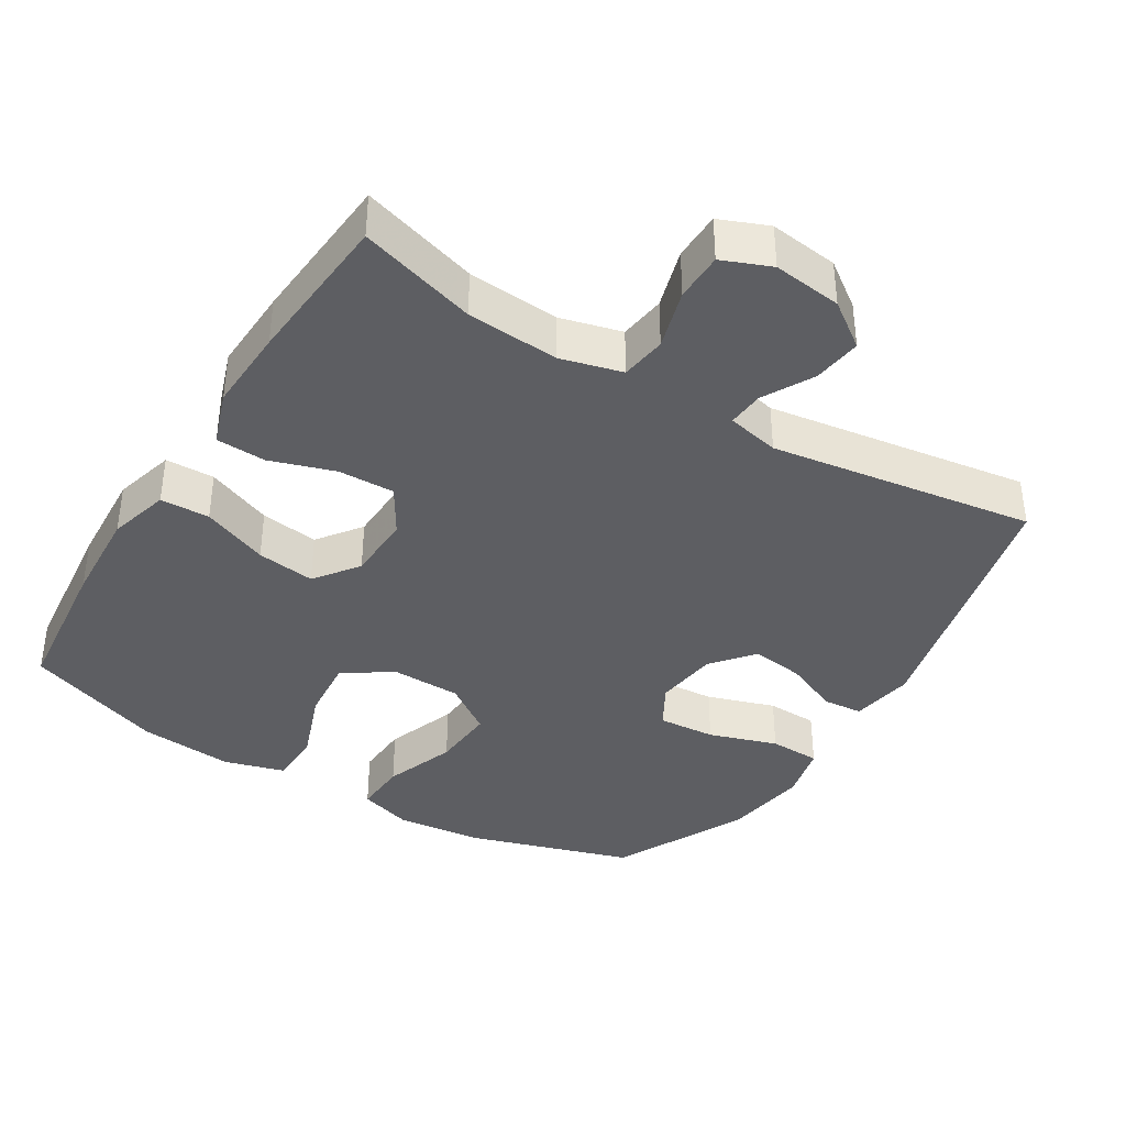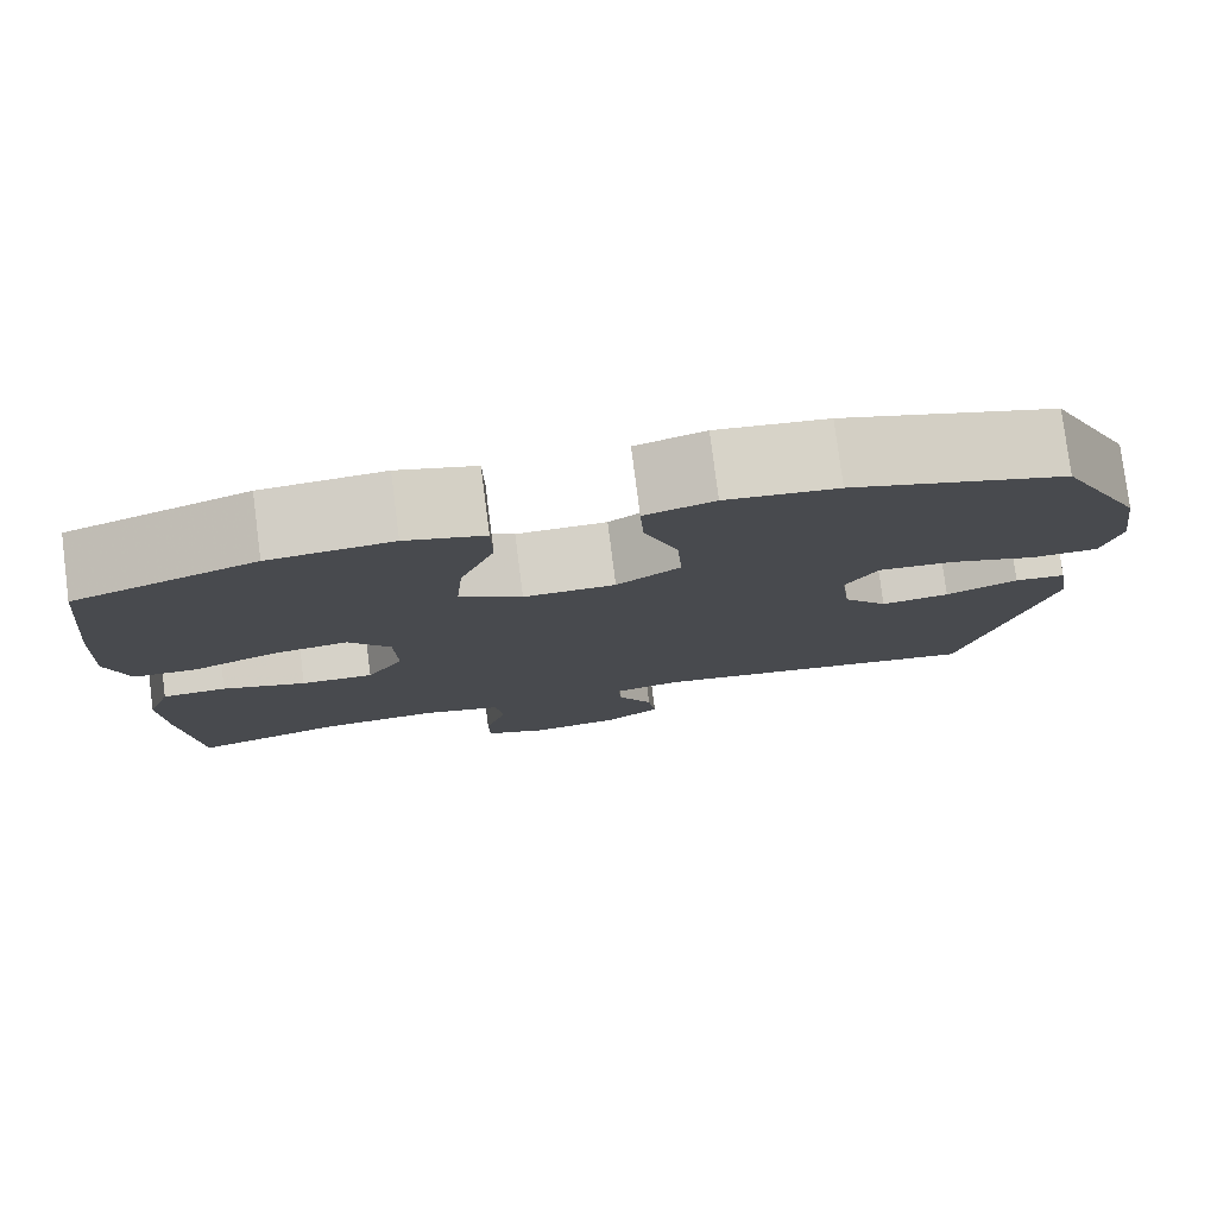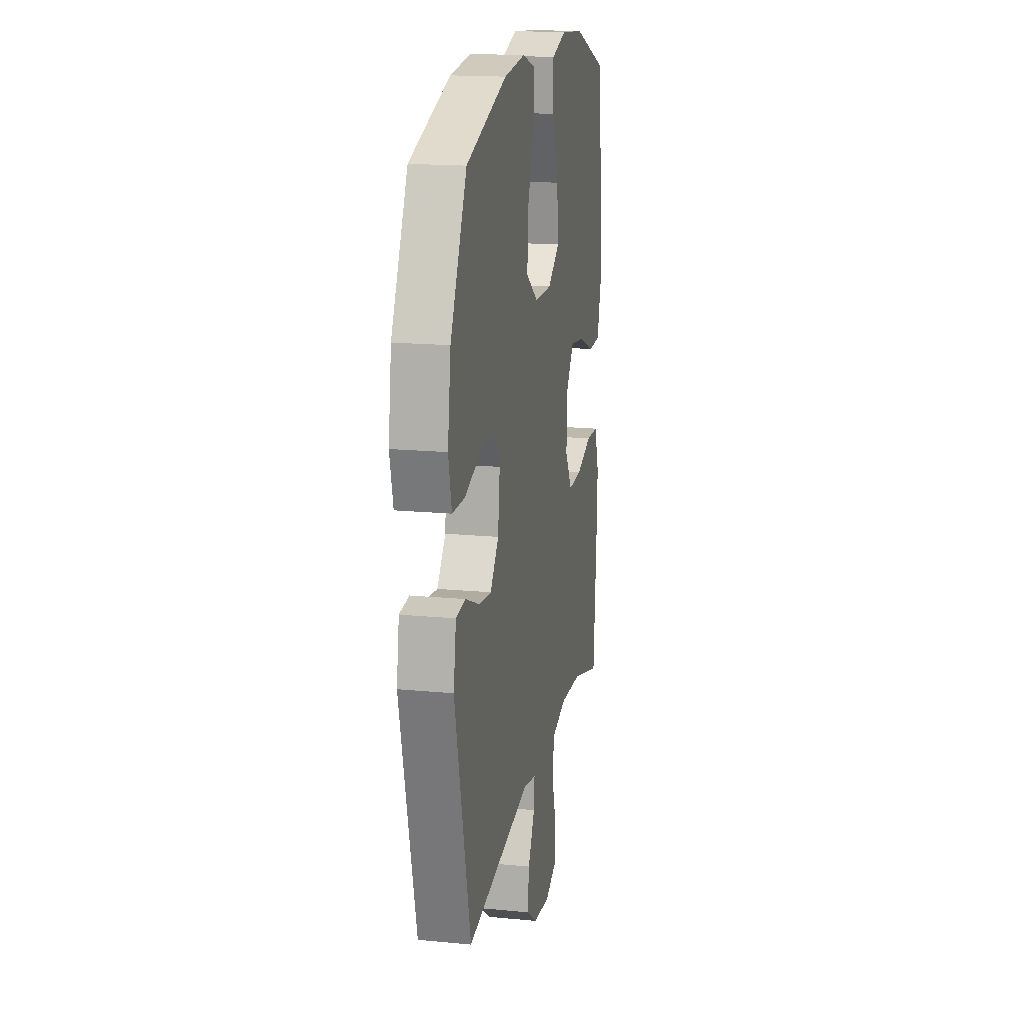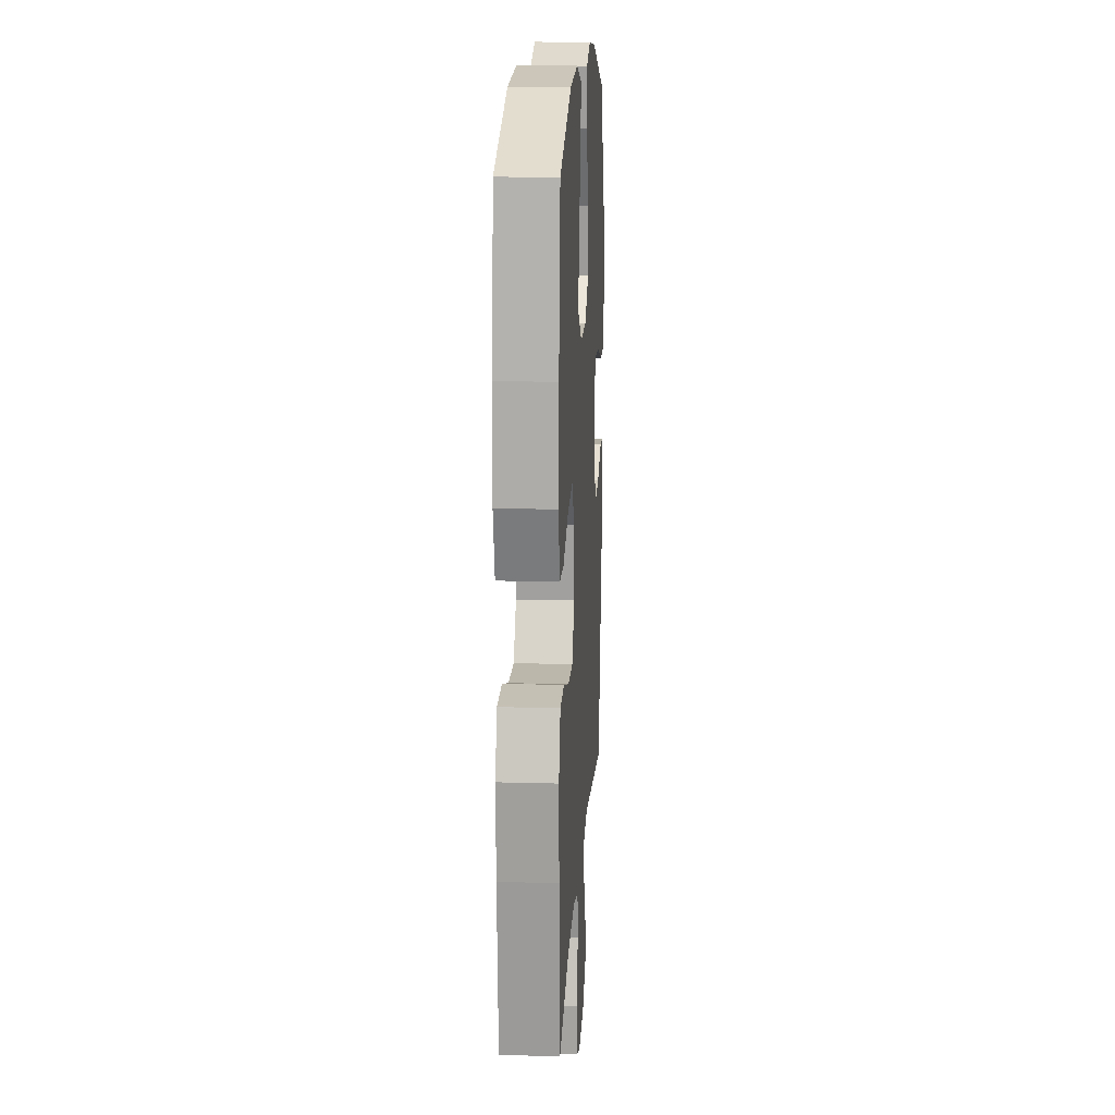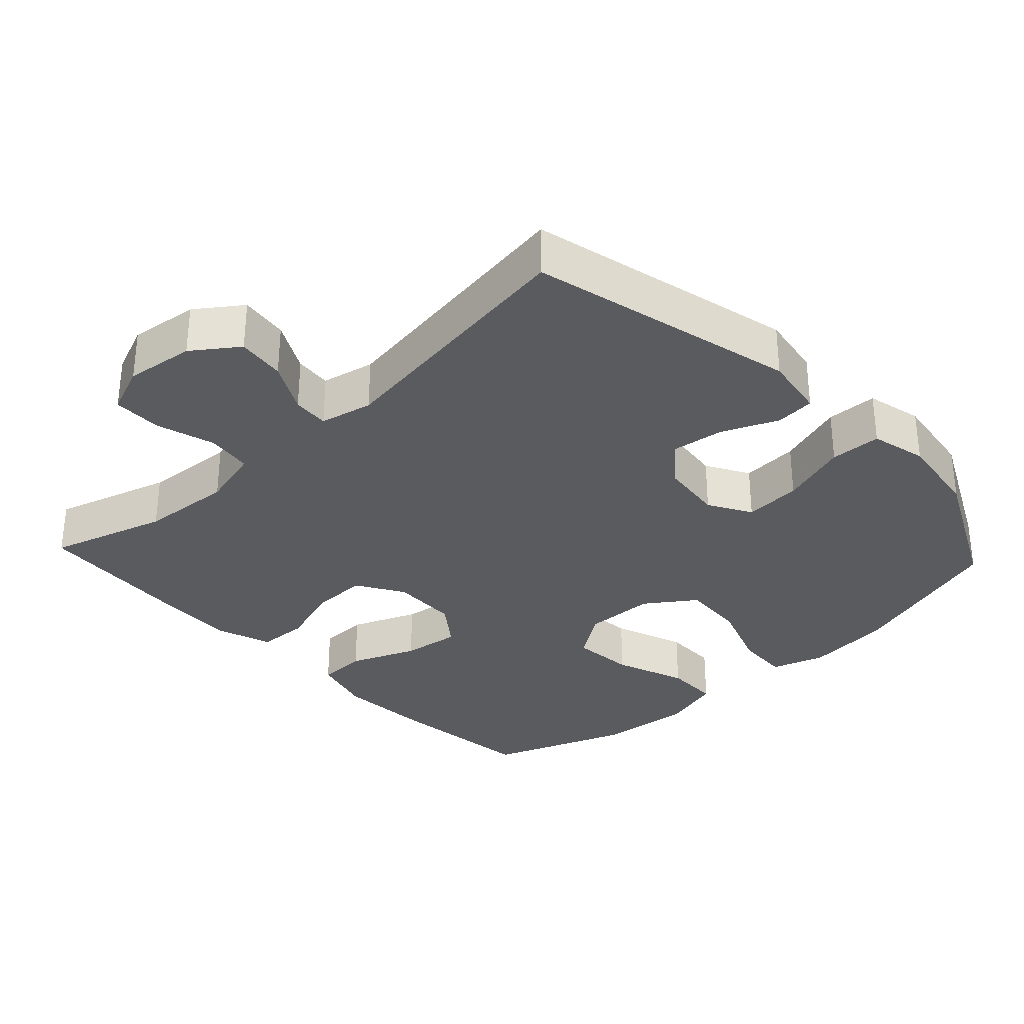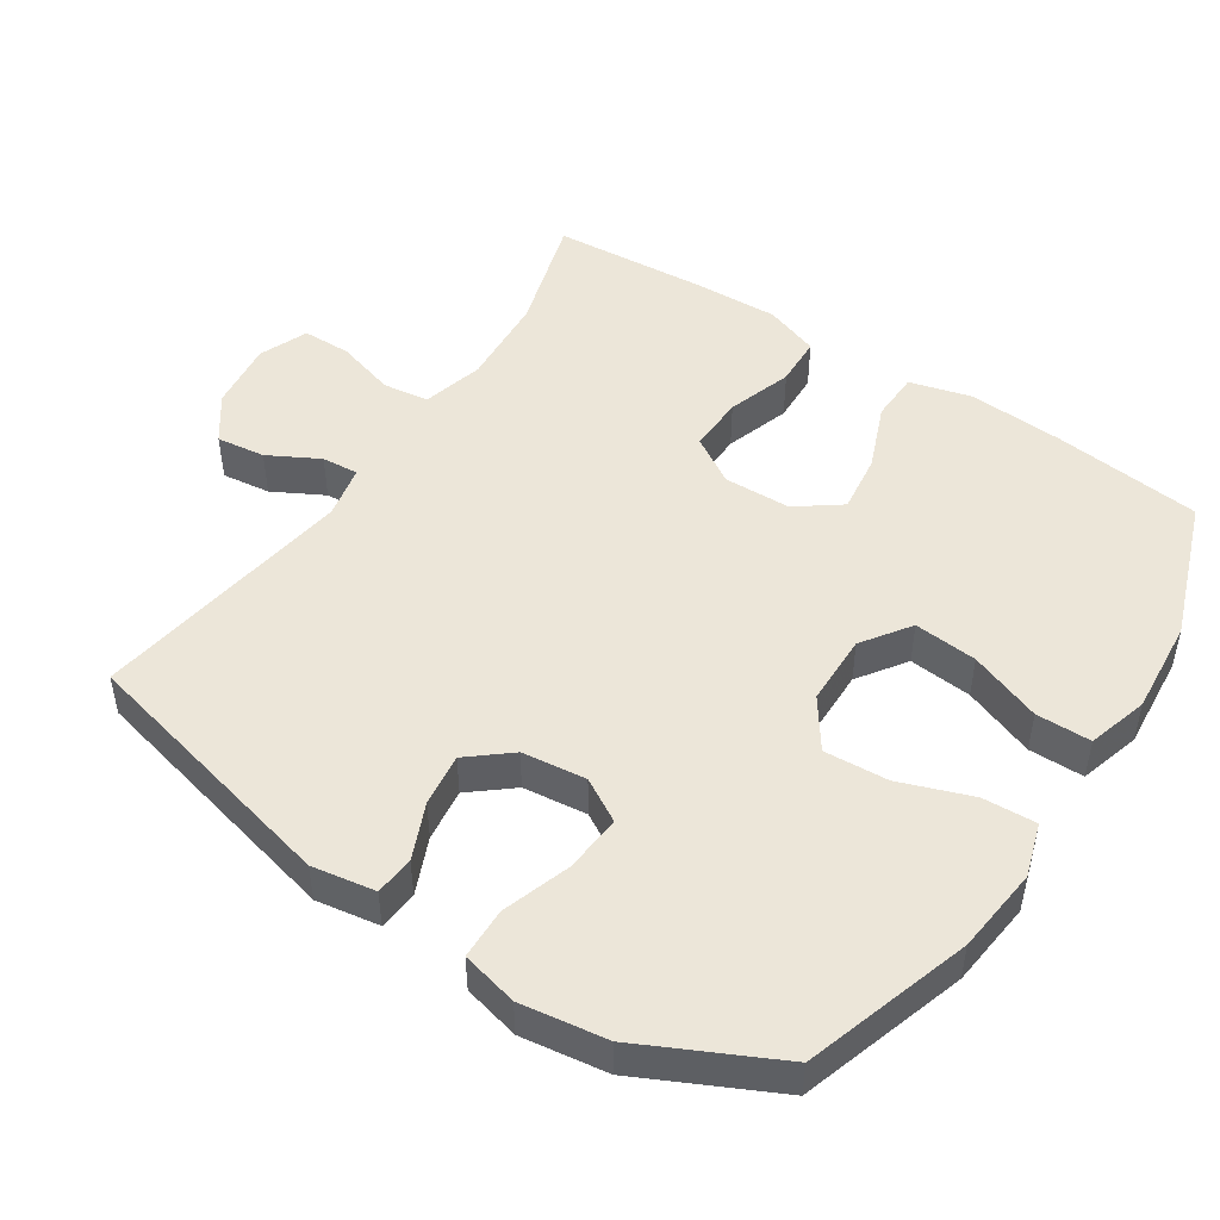
<metadata>
{"format":"obj","ext":"obj","renderer":"f3d","projection":"perspective","resolution":1024,"background":"white","views":[{"elev":-38.6,"azim":148.4,"up":"+Y"},{"elev":78.9,"azim":172.7,"up":"+Z"},{"elev":17.3,"azim":-79.1,"up":"+Z"},{"elev":15.8,"azim":93.4,"up":"+Z"},{"elev":-32.0,"azim":-137.0,"up":"+Y"},{"elev":48.6,"azim":-56.5,"up":"+Y"}]}
</metadata>
<code>
v -0.5 0.07 -0.5
v -0.591 0.07 -0.119
v -0.576 0.07 -0.029
v -0.52 0.07 -0.024
v -0.441 0.07 -0.058
v -0.366 0.07 -0.068
v -0.317 0.07 -0.009
v -0.306 0.07 0.082
v -0.341 0.07 0.143
v -0.423 0.07 0.137
v -0.52 0.07 0.105
v -0.593 0.07 0.107
v -0.612 0.07 0.187
v -0.594 0.07 0.309
v -0.5 0.07 0.5
v -0.265 0.07 0.574
v -0.143 0.07 0.587
v -0.067 0.07 0.563
v -0.071 0.07 0.487
v -0.108 0.07 0.385
v -0.114 0.07 0.294
v -0.044 0.07 0.245
v 0.057 0.07 0.243
v 0.125 0.07 0.29
v 0.117 0.07 0.38
v 0.079 0.07 0.482
v 0.08 0.07 0.56
v 0.166 0.07 0.585
v 0.301 0.07 0.573
v 0.5 0.07 0.5
v 0.523 0.07 0.289
v 0.531 0.07 0.153
v 0.507 0.07 0.066
v 0.437 0.07 0.064
v 0.343 0.07 0.102
v 0.26 0.07 0.113
v 0.214 0.07 0.051
v 0.211 0.07 -0.044
v 0.252 0.07 -0.111
v 0.332 0.07 -0.109
v 0.424 0.07 -0.079
v 0.495 0.07 -0.082
v 0.522 0.07 -0.16
v 0.517 0.07 -0.28
v 0.5 0.07 -0.5
v 0.333 0.07 -0.45
v 0.202 0.07 -0.441
v 0.115 0.07 -0.464
v 0.106 0.07 -0.529
v 0.131 0.07 -0.614
v 0.13 0.07 -0.683
v 0.061 0.07 -0.711
v -0.037 0.07 -0.699
v -0.101 0.07 -0.653
v -0.092 0.07 -0.584
v -0.053 0.07 -0.512
v -0.049 0.07 -0.46
v -0.124 0.07 -0.444
v -0.5 0 -0.5
v -0.591 0 -0.119
v -0.576 0 -0.029
v -0.52 0 -0.024
v -0.441 0 -0.058
v -0.366 0 -0.068
v -0.317 0 -0.009
v -0.306 0 0.082
v -0.341 0 0.143
v -0.423 0 0.137
v -0.52 0 0.105
v -0.593 0 0.107
v -0.612 0 0.187
v -0.594 0 0.309
v -0.5 0 0.5
v -0.265 0 0.574
v -0.143 0 0.587
v -0.067 0 0.563
v -0.071 0 0.487
v -0.108 0 0.385
v -0.114 0 0.294
v -0.044 0 0.245
v 0.057 0 0.243
v 0.125 0 0.29
v 0.117 0 0.38
v 0.079 0 0.482
v 0.08 0 0.56
v 0.166 0 0.585
v 0.301 0 0.573
v 0.5 0 0.5
v 0.523 0 0.289
v 0.531 0 0.153
v 0.507 0 0.066
v 0.437 0 0.064
v 0.343 0 0.102
v 0.26 0 0.113
v 0.214 0 0.051
v 0.211 0 -0.044
v 0.252 0 -0.111
v 0.332 0 -0.109
v 0.424 0 -0.079
v 0.495 0 -0.082
v 0.522 0 -0.16
v 0.517 0 -0.28
v 0.5 0 -0.5
v 0.333 0 -0.45
v 0.202 0 -0.441
v 0.115 0 -0.464
v 0.106 0 -0.529
v 0.131 0 -0.614
v 0.13 0 -0.683
v 0.061 0 -0.711
v -0.037 0 -0.699
v -0.101 0 -0.653
v -0.092 0 -0.584
v -0.053 0 -0.512
v -0.049 0 -0.46
v -0.124 0 -0.444
f 54 55 56
f 53 54 56
f 52 53 56
f 51 52 56
f 50 51 56
f 49 50 56
f 48 49 56 57
f 47 48 57 58
f 44 45 46
f 43 44 46
f 42 43 46
f 41 42 46
f 40 41 46
f 39 40 46 47
f 38 39 47 58
f 33 34 35
f 32 33 35
f 31 32 35
f 30 31 35
f 29 30 35
f 28 29 35
f 27 28 35
f 26 27 35
f 25 26 35
f 24 25 35 36
f 23 24 36 37
f 18 19 20
f 17 18 20
f 16 17 20
f 15 16 20
f 14 15 20
f 13 14 20
f 12 13 20
f 11 12 20
f 10 11 20
f 9 10 20 21
f 8 9 21 22
f 3 4 5
f 2 3 5
f 1 2 5
f 58 1 5
f 58 5 6
f 37 38 58
f 23 37 58
f 22 23 58
f 8 22 58
f 7 8 58
f 6 7 58
f 114 113 112
f 114 112 111
f 114 111 110
f 114 110 109
f 114 109 108
f 114 108 107
f 115 114 107 106
f 116 115 106 105
f 104 103 102
f 104 102 101
f 104 101 100
f 104 100 99
f 104 99 98
f 105 104 98 97
f 116 105 97 96
f 93 92 91
f 93 91 90
f 93 90 89
f 93 89 88
f 93 88 87
f 93 87 86
f 93 86 85
f 93 85 84
f 93 84 83
f 94 93 83 82
f 95 94 82 81
f 78 77 76
f 78 76 75
f 78 75 74
f 78 74 73
f 78 73 72
f 78 72 71
f 78 71 70
f 78 70 69
f 78 69 68
f 79 78 68 67
f 80 79 67 66
f 63 62 61
f 63 61 60
f 63 60 59
f 63 59 116
f 64 63 116
f 116 96 95
f 116 95 81
f 116 81 80
f 116 80 66
f 116 66 65
f 116 65 64
f 1 59 60 2
f 2 60 61 3
f 3 61 62 4
f 4 62 63 5
f 5 63 64 6
f 6 64 65 7
f 7 65 66 8
f 8 66 67 9
f 9 67 68 10
f 10 68 69 11
f 11 69 70 12
f 12 70 71 13
f 13 71 72 14
f 14 72 73 15
f 15 73 74 16
f 16 74 75 17
f 17 75 76 18
f 18 76 77 19
f 19 77 78 20
f 20 78 79 21
f 21 79 80 22
f 22 80 81 23
f 23 81 82 24
f 24 82 83 25
f 25 83 84 26
f 26 84 85 27
f 27 85 86 28
f 28 86 87 29
f 29 87 88 30
f 30 88 89 31
f 31 89 90 32
f 32 90 91 33
f 33 91 92 34
f 34 92 93 35
f 35 93 94 36
f 36 94 95 37
f 37 95 96 38
f 38 96 97 39
f 39 97 98 40
f 40 98 99 41
f 41 99 100 42
f 42 100 101 43
f 43 101 102 44
f 44 102 103 45
f 45 103 104 46
f 46 104 105 47
f 47 105 106 48
f 48 106 107 49
f 49 107 108 50
f 50 108 109 51
f 51 109 110 52
f 52 110 111 53
f 53 111 112 54
f 54 112 113 55
f 55 113 114 56
f 56 114 115 57
f 57 115 116 58
f 58 116 59 1

</code>
